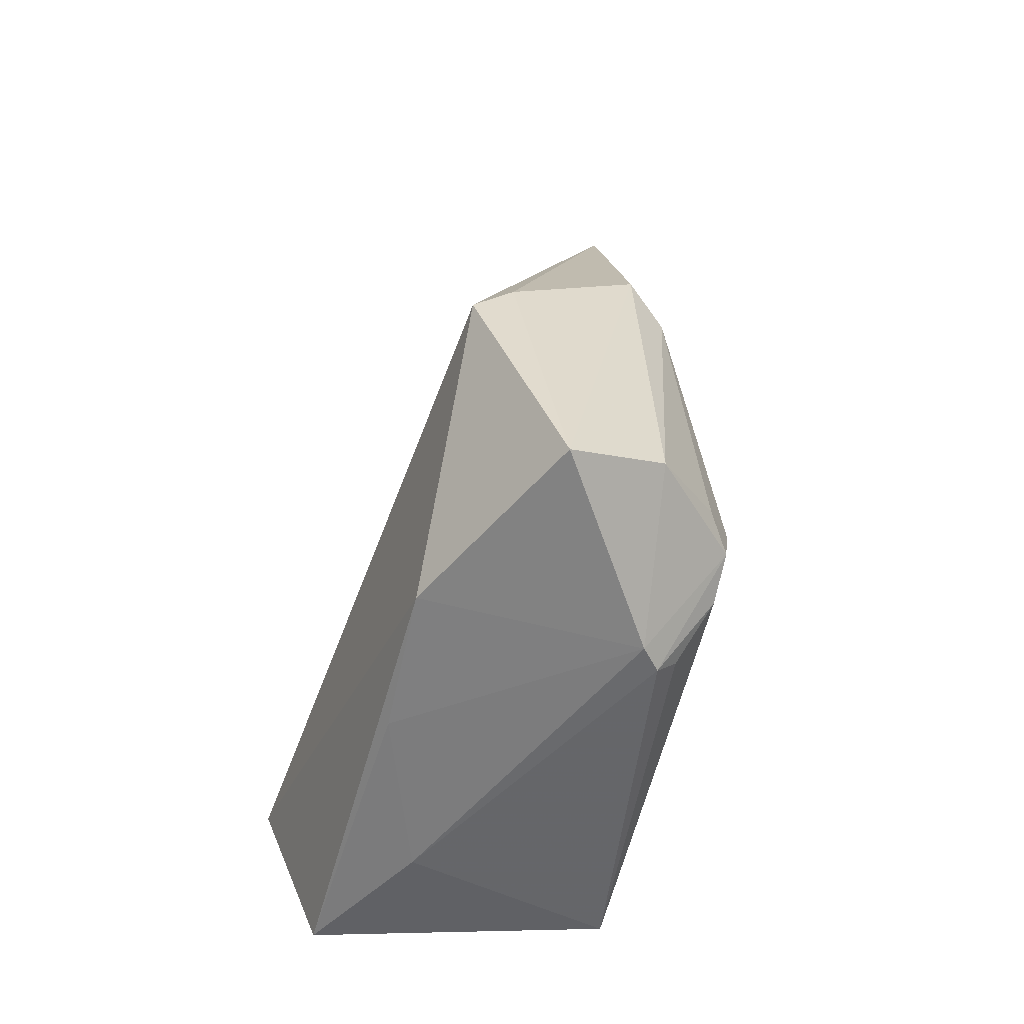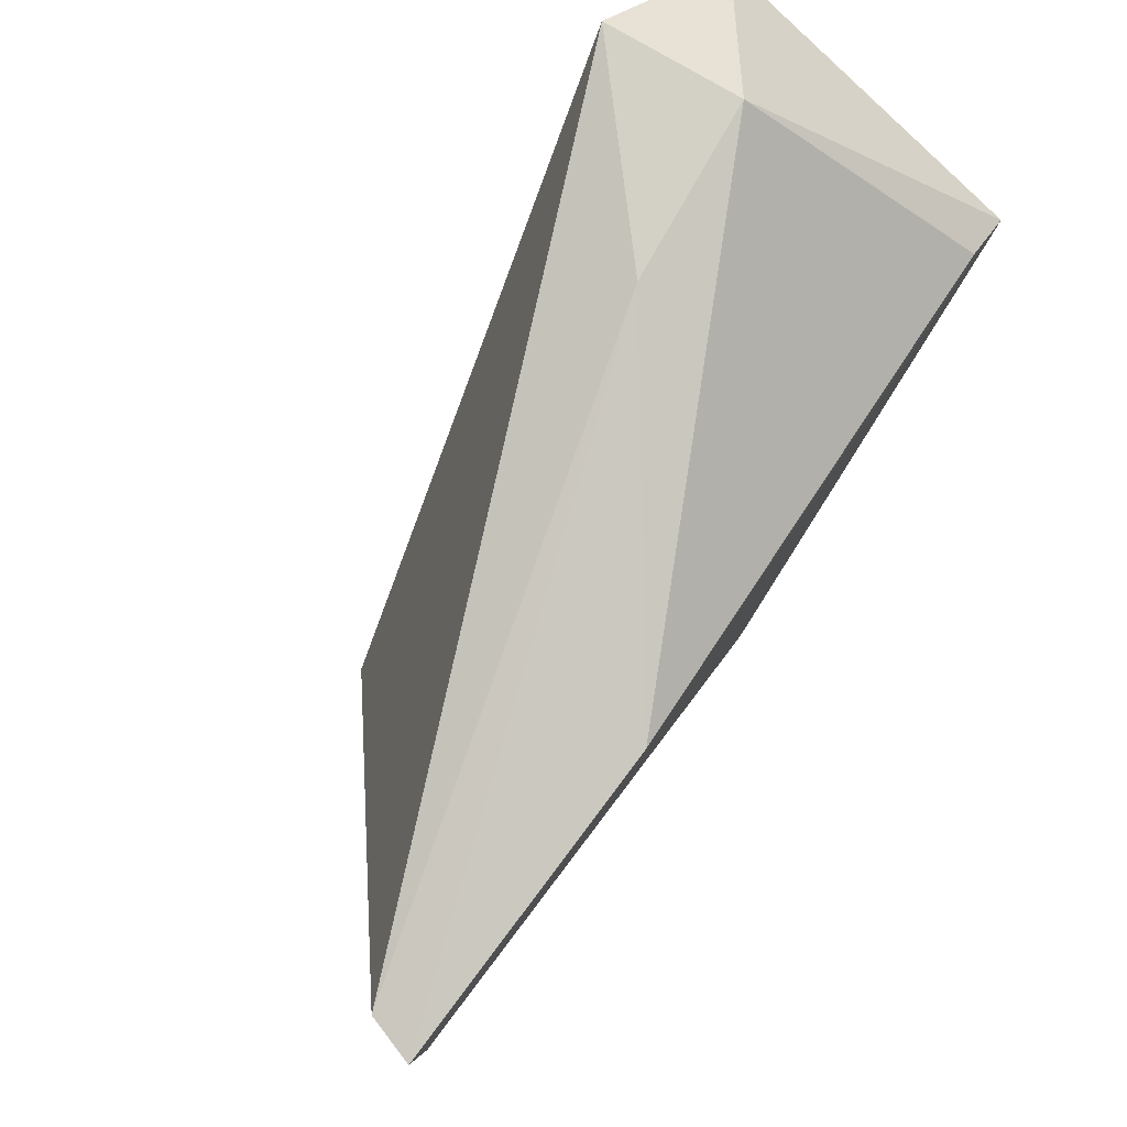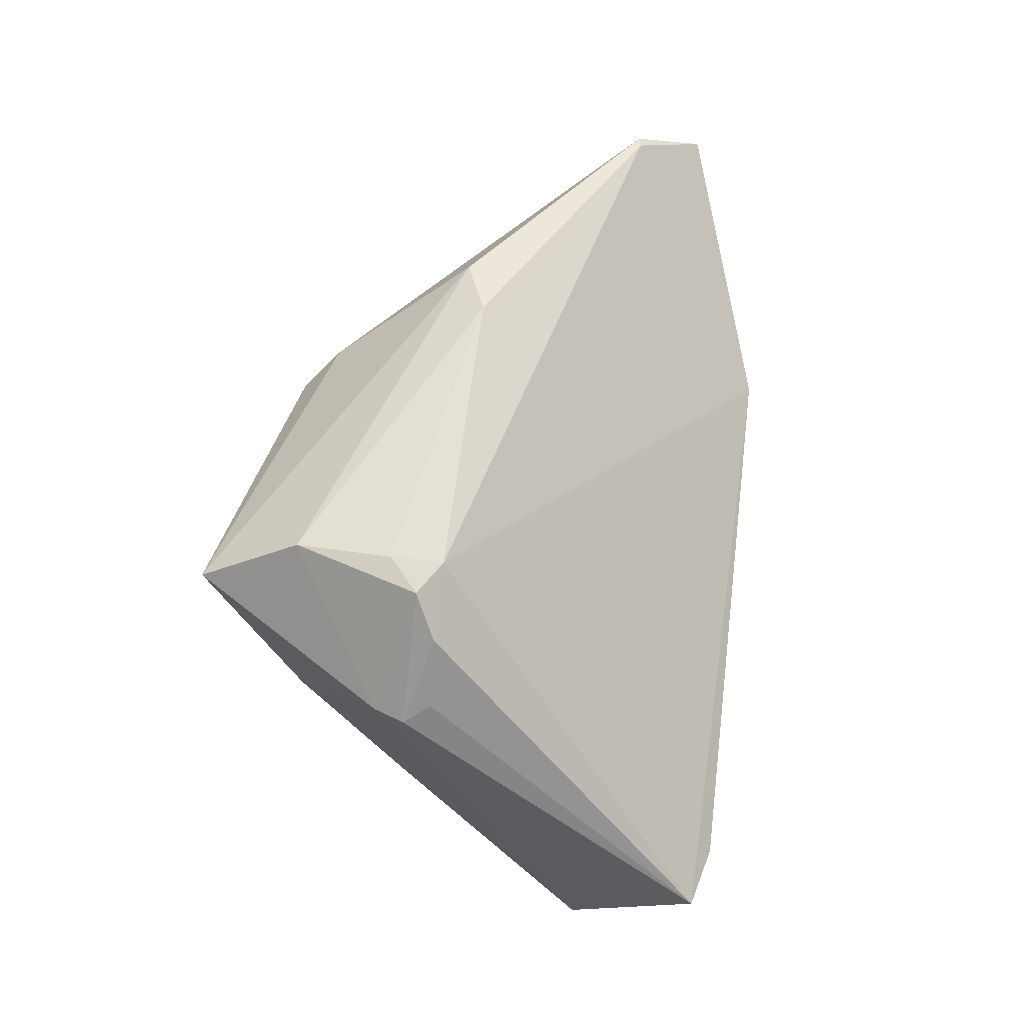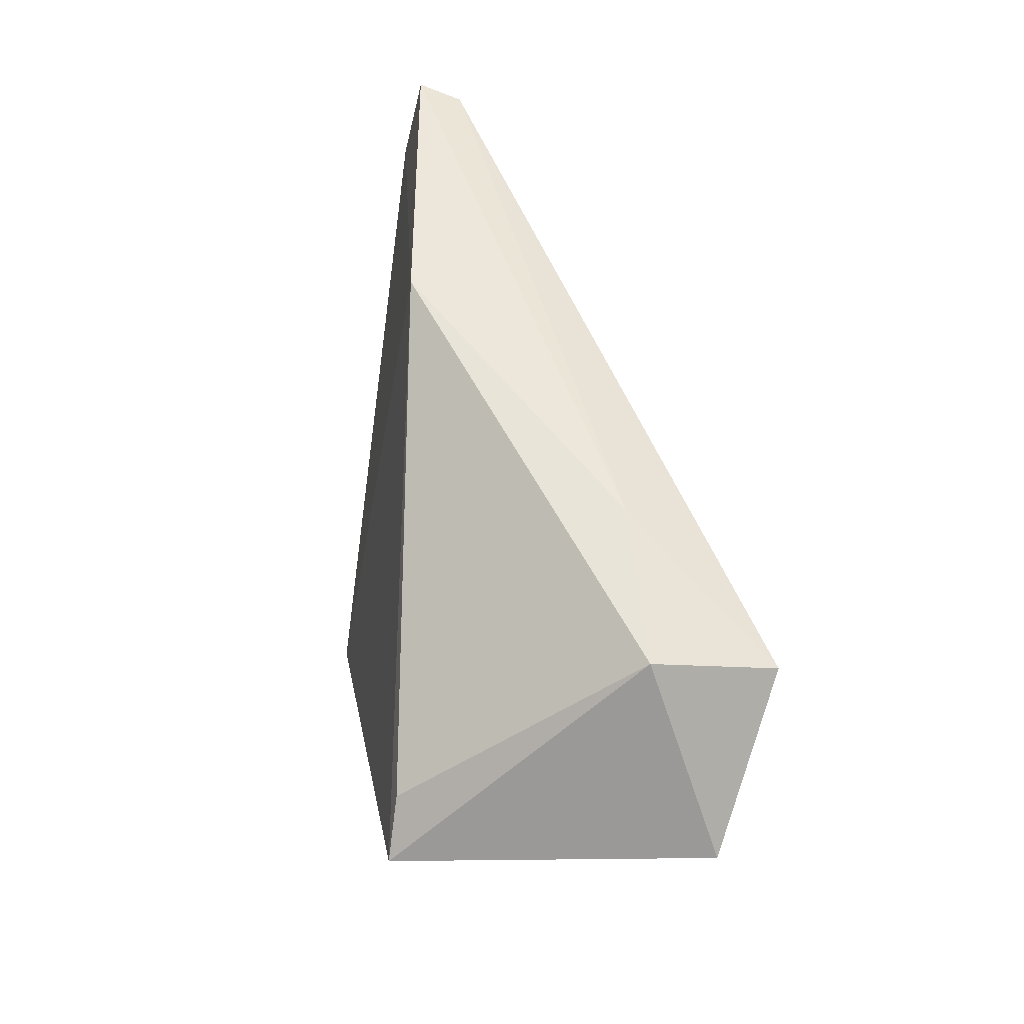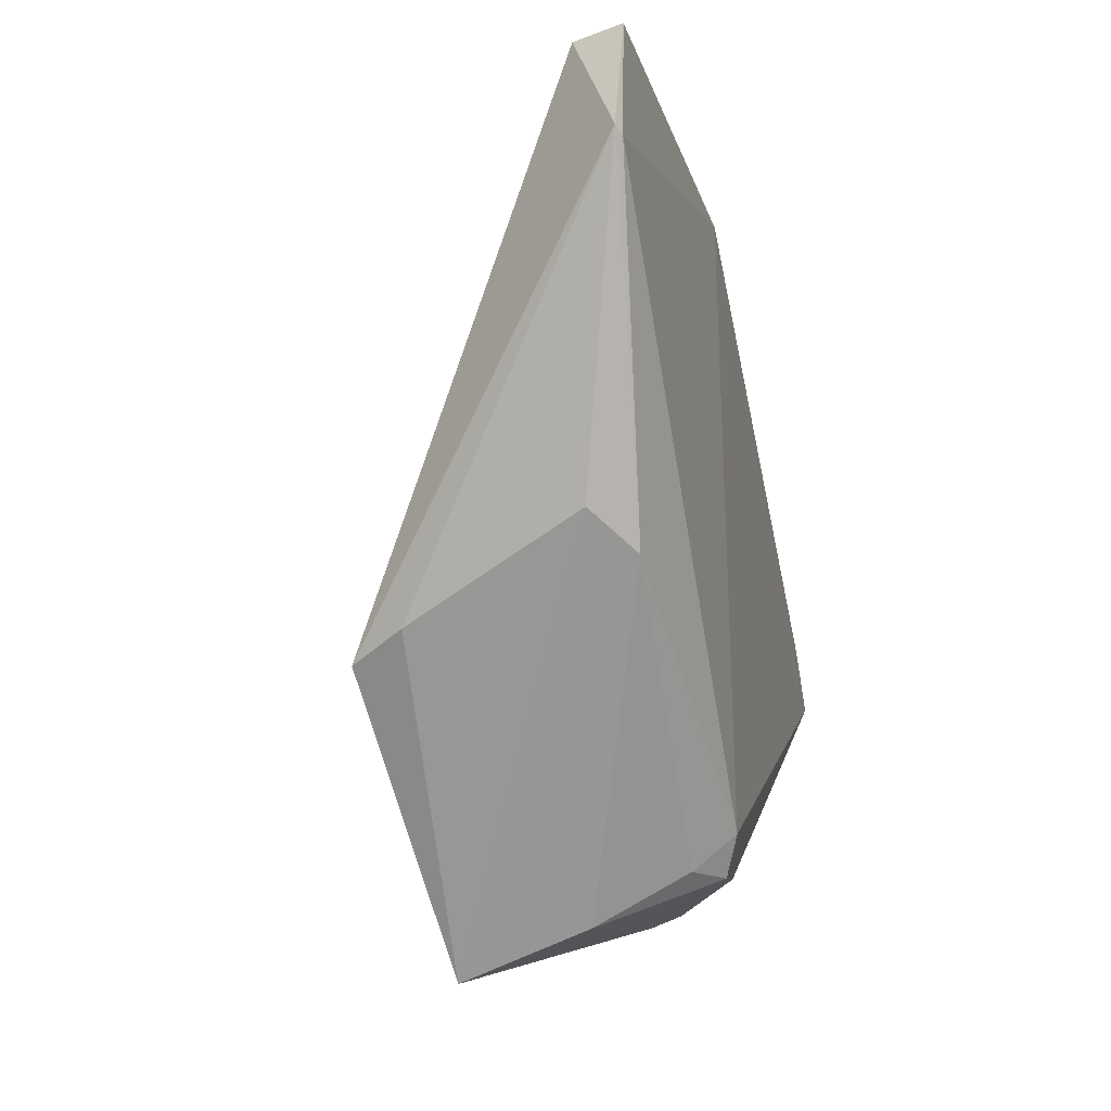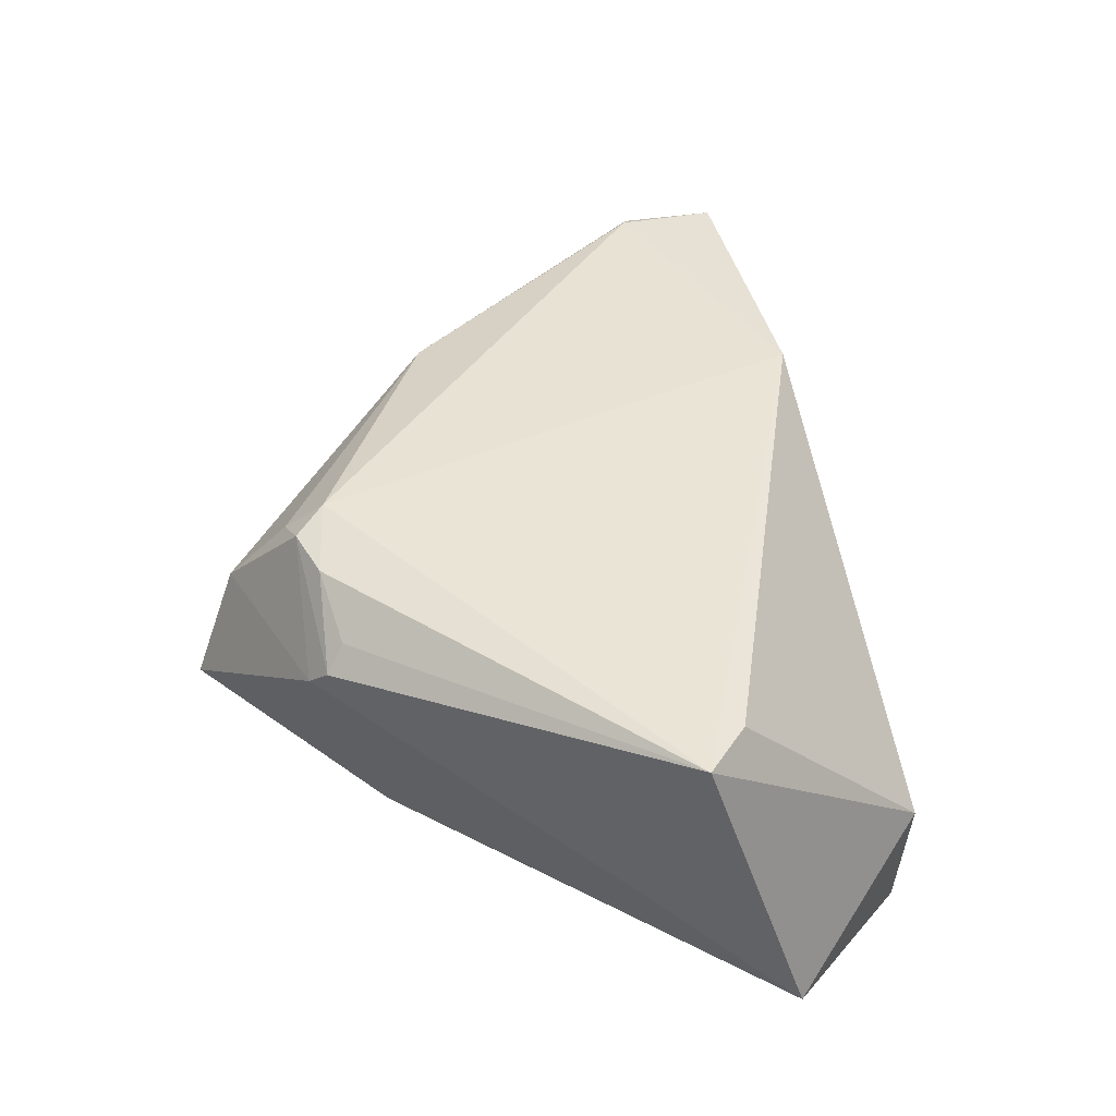
<metadata>
{"format":"obj","ext":"obj","renderer":"f3d","projection":"perspective","resolution":1024,"background":"white","views":[{"elev":-24.6,"azim":154.9,"up":"+Y"},{"elev":70.5,"azim":-146.3,"up":"+Z"},{"elev":-11.0,"azim":-137.1,"up":"+Y"},{"elev":-22.8,"azim":-17.2,"up":"+Y"},{"elev":-38.9,"azim":-167.1,"up":"+Z"},{"elev":-48.1,"azim":-97.1,"up":"+Y"}]}
</metadata>
<code>
v -0.07976 -0.1218 0.2296
v -0.0634 -0.03613 0.09269
v -0.0715 -0.06755 0.2666
v -0.1771 0.1809 0.1975
v -0.1789 -0.1194 0.183
v -0.07734 0.07515 0.07869
v -0.1351 -0.05324 0.06313
v -0.115 -0.0697 0.2646
v -0.1621 0.1758 0.1995
v -0.07183 -0.06639 0.1371
v -0.09944 -0.1031 0.1794
v -0.08776 -0.005536 0.02347
v -0.1693 -0.005859 0.06205
v -0.1184 -0.01359 0.2554
v -0.1846 0.08174 0.2185
v -0.1731 0.175 0.1655
v -0.1433 -0.05794 0.06898
v -0.164 -0.01658 0.05439
v -0.1795 -0.09997 0.1941
v -0.1745 0.1715 0.1645
v -0.1506 0.1103 0.0932
v -0.1282 0.001463 0.03217
v -0.1635 -0.03165 0.06334
v -0.09437 0.08595 0.08071
v -0.1615 0.09201 0.08948
v -0.1561 -0.003773 0.04999
v -0.1527 -0.05264 0.07278
f 1 2 3
f 6 3 2
f 8 5 1
f 8 1 3
f 9 3 6
f 10 7 2
f 10 2 1
f 11 1 5
f 11 10 1
f 11 7 10
f 12 6 2
f 12 2 7
f 14 8 3
f 14 9 4
f 14 3 9
f 15 13 5
f 15 14 4
f 15 8 14
f 16 9 6
f 16 4 9
f 17 11 5
f 17 7 11
f 18 7 17
f 19 15 5
f 19 5 8
f 19 8 15
f 20 15 4
f 20 13 15
f 20 4 16
f 22 12 7
f 22 7 18
f 22 21 12
f 23 18 17
f 23 5 13
f 23 13 18
f 24 21 16
f 24 16 6
f 24 6 12
f 24 12 21
f 25 20 16
f 25 16 21
f 25 13 20
f 25 21 22
f 26 22 18
f 26 18 13
f 26 25 22
f 26 13 25
f 27 23 17
f 27 17 5
f 27 5 23

</code>
